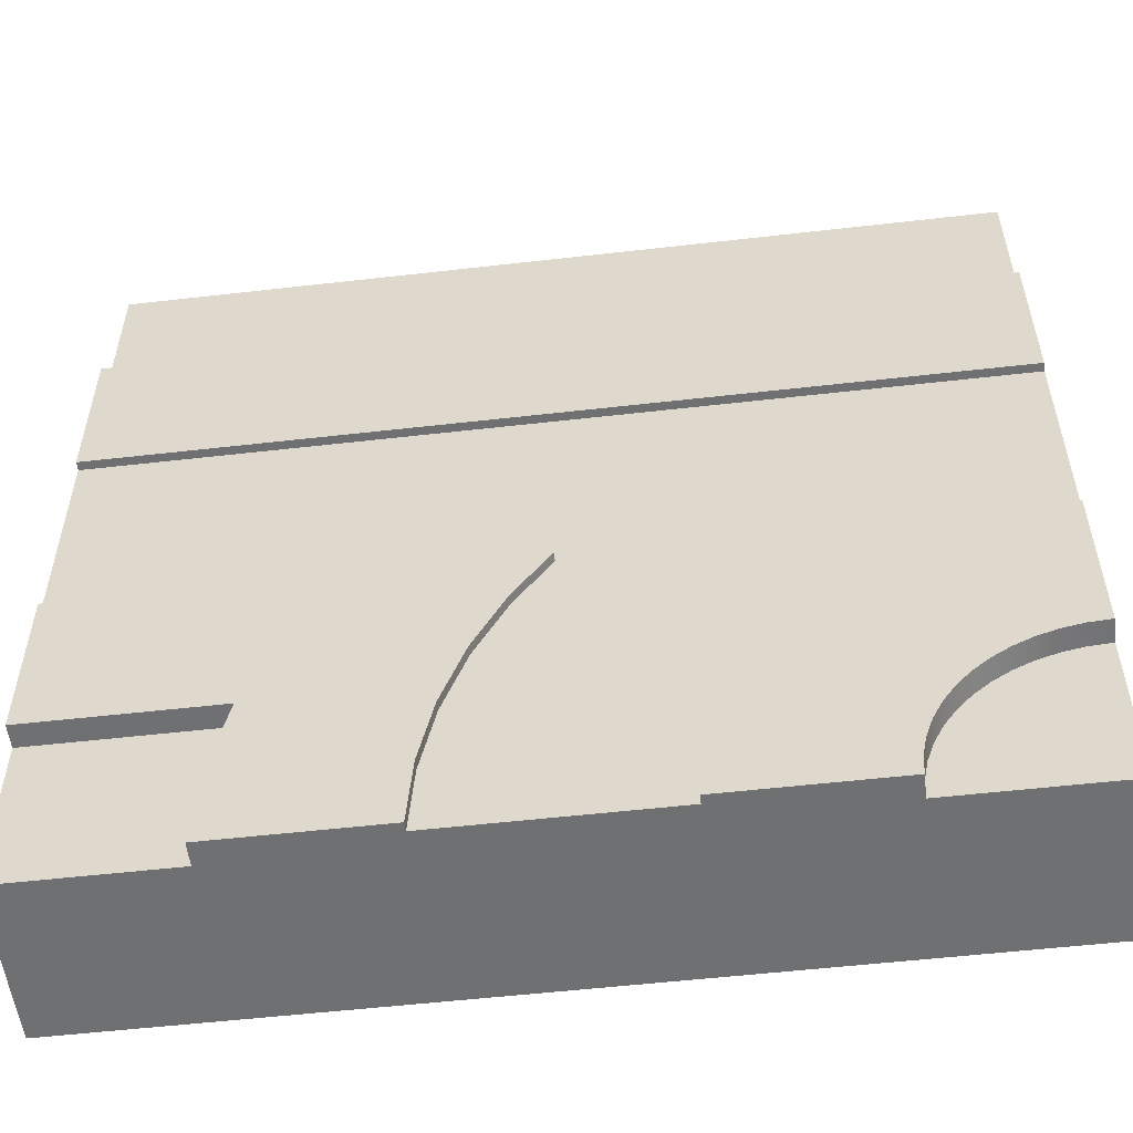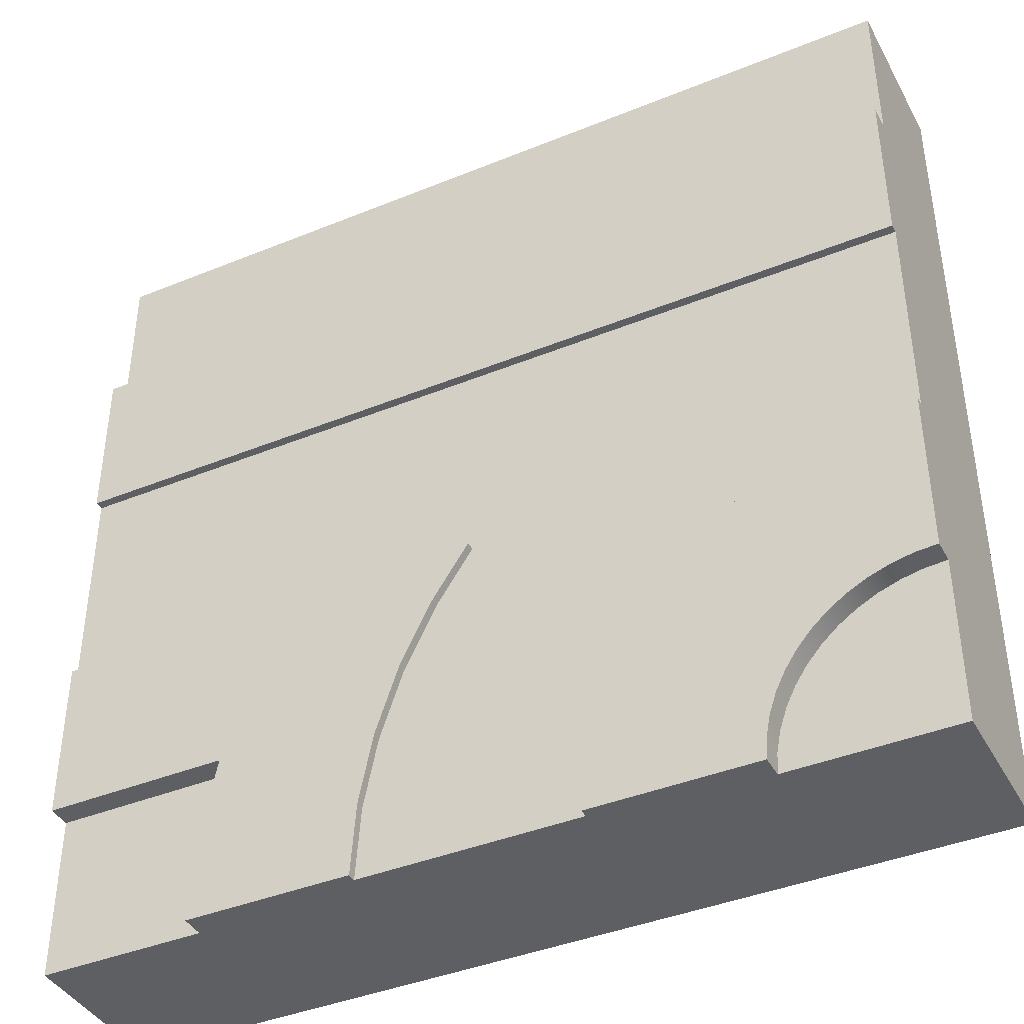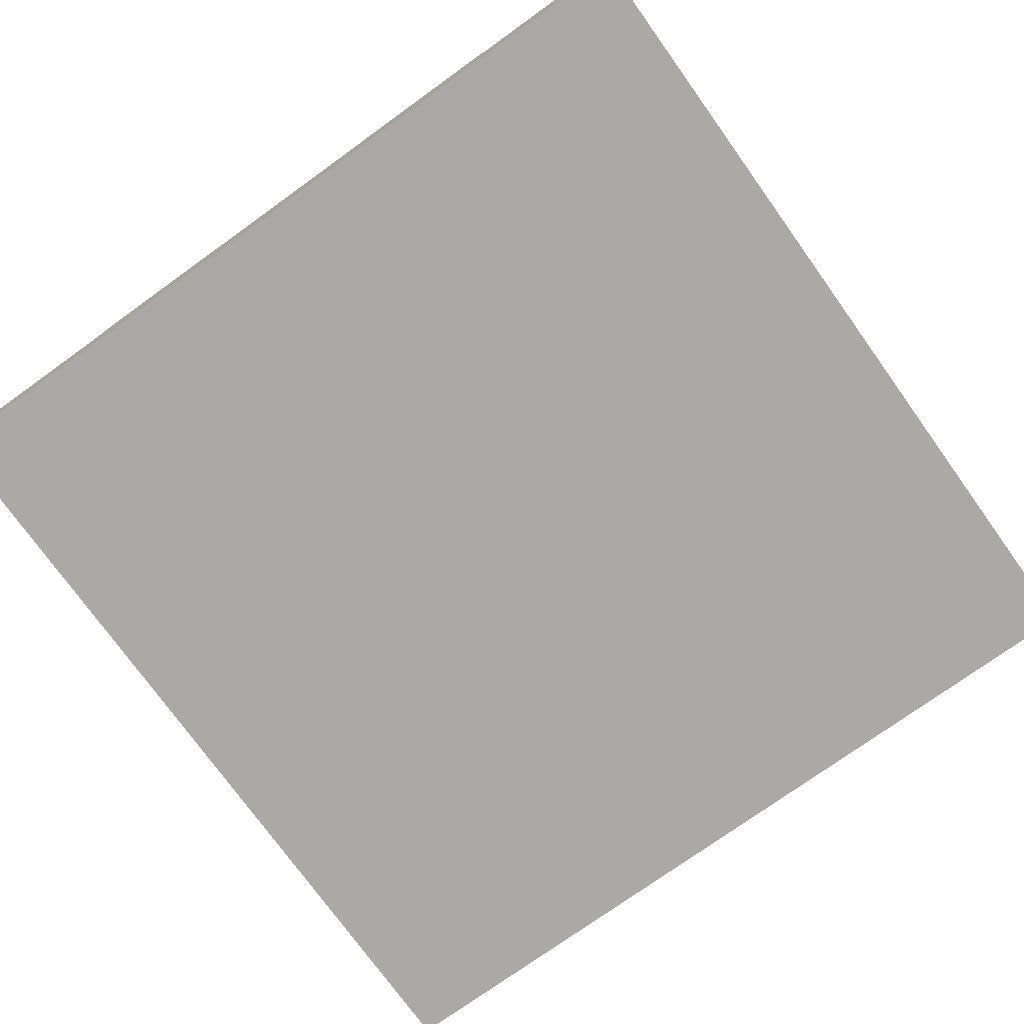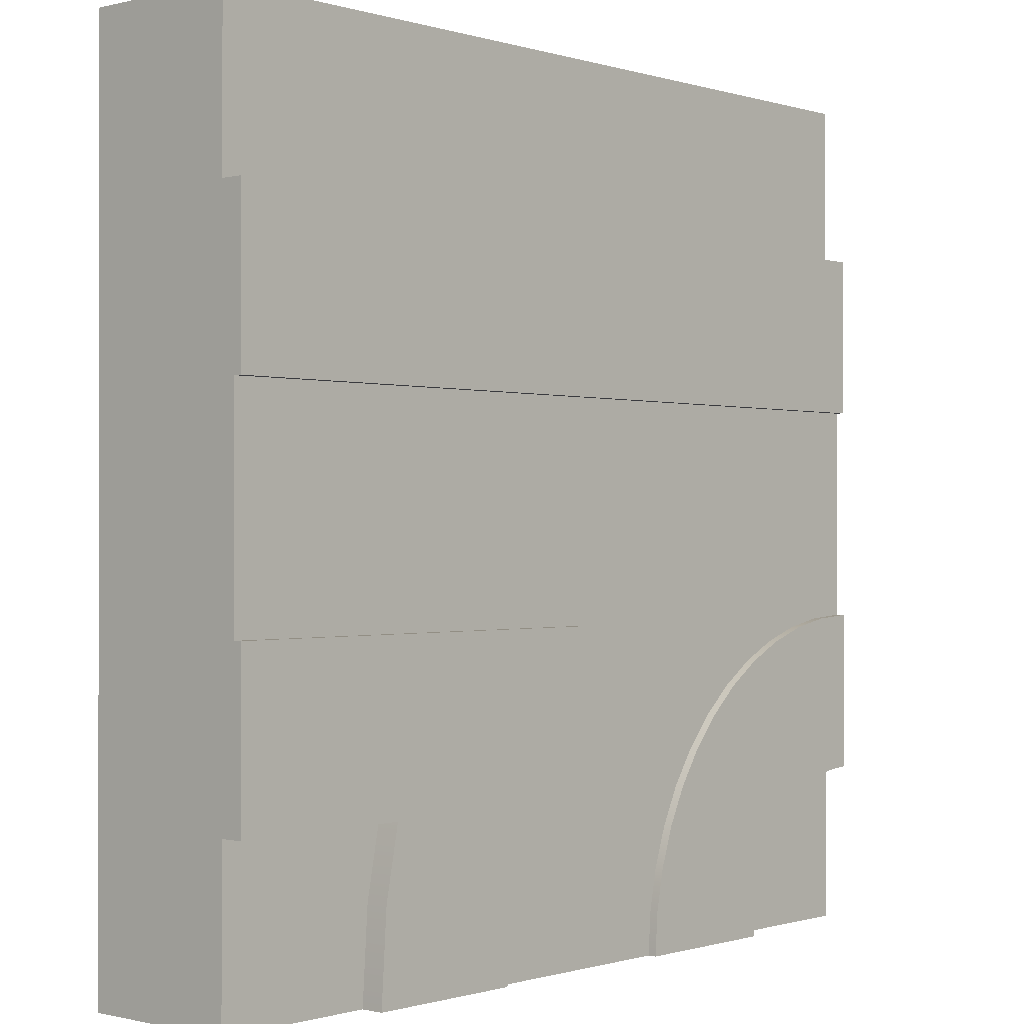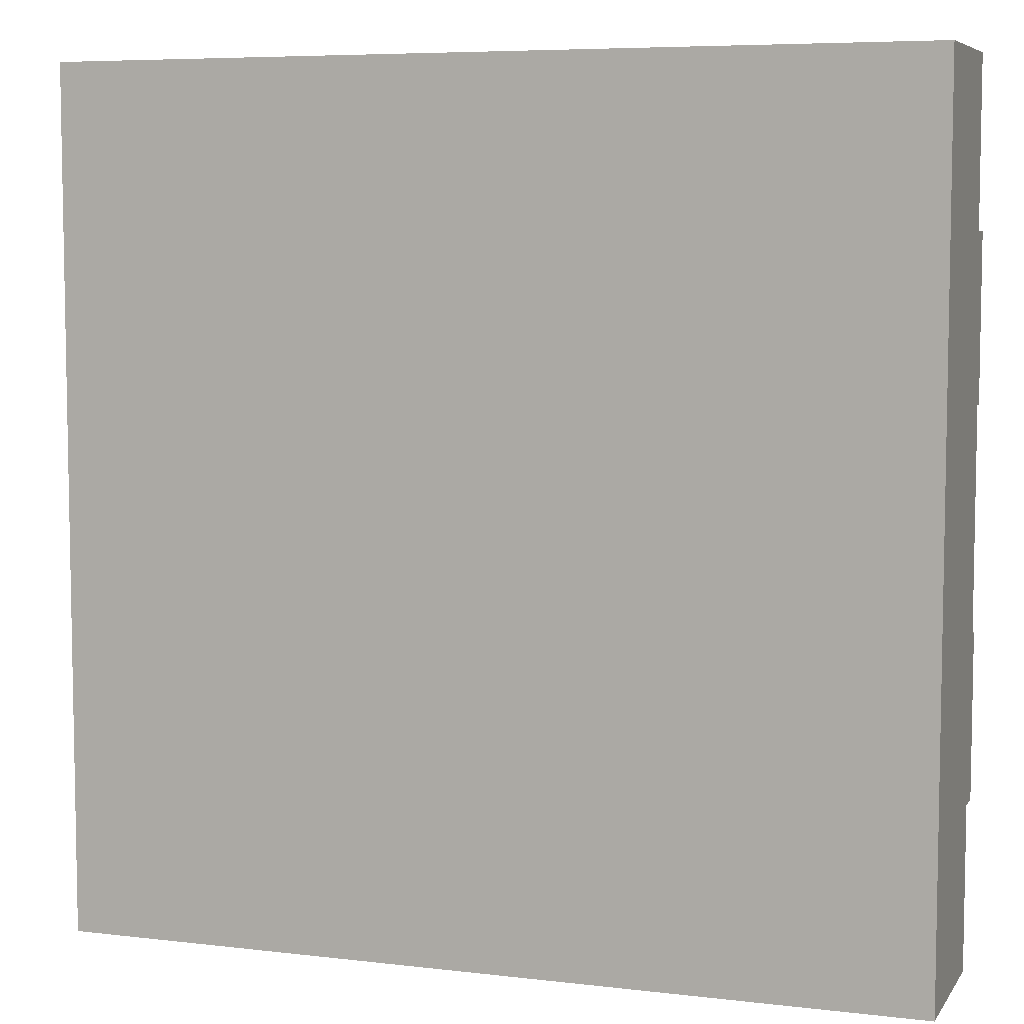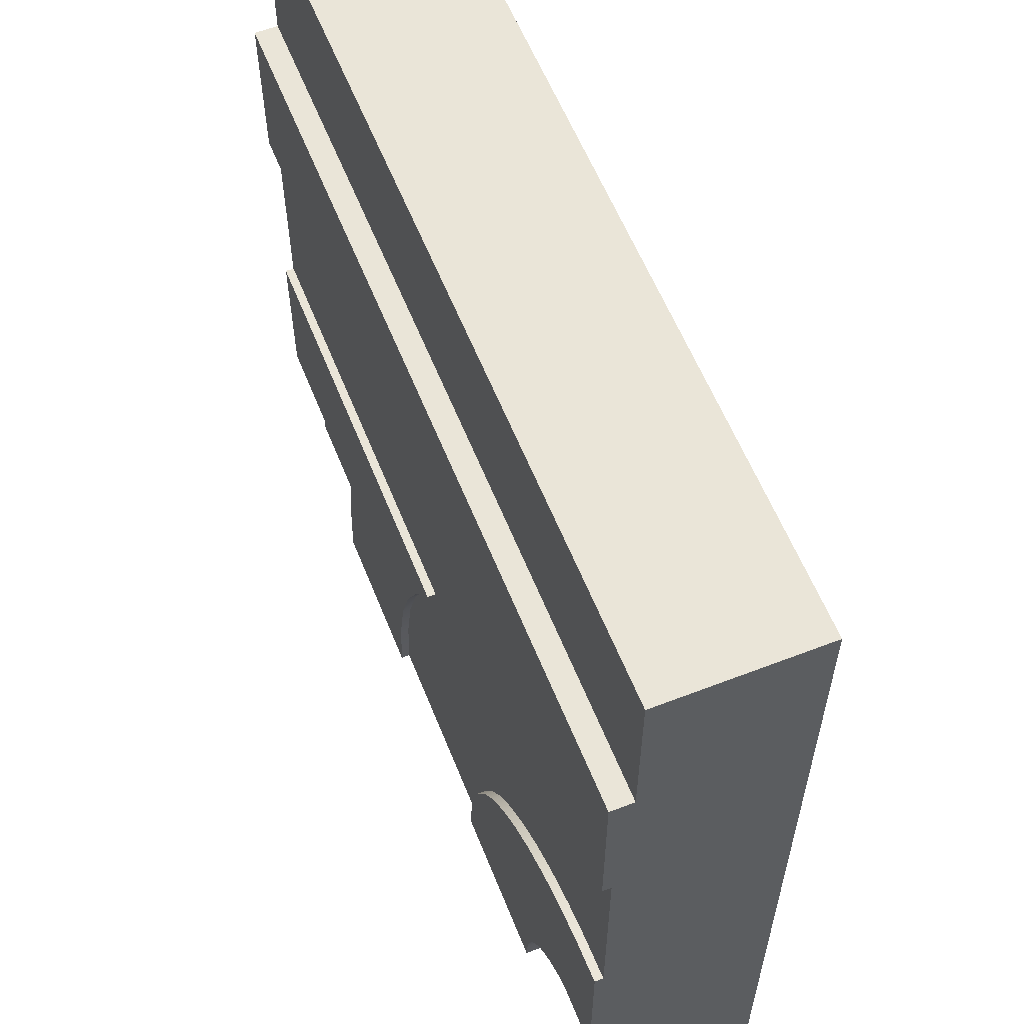
<metadata>
{"format":"obj","ext":"obj","renderer":"f3d","projection":"perspective","resolution":1024,"background":"white","views":[{"elev":-54.8,"azim":-173.1,"up":"+Z"},{"elev":-40.8,"azim":-153.5,"up":"+Z"},{"elev":-75.5,"azim":-144.3,"up":"+Y"},{"elev":-0.5,"azim":131.7,"up":"+Z"},{"elev":6.6,"azim":19.3,"up":"+Z"},{"elev":59.1,"azim":-111.7,"up":"+Z"}]}
</metadata>
<code>
g tile042
v -0.5 0 0.3125
v -0.5 0.1833 0.3125
v -0.5 0 0.5
v -0.5 0.1833 0.5
v 0.5 0.1833 -0.5
v 0.5 0 -0.5
v 0.5 0.1833 -0.3125
v 0.5 0 -0.3125
v 0.5 0 0.5
v 0.5 0.1833 0.5
v -0.5 0 -0.5
v -0.3125 0 -0.5
v -0.5 0.1833 -0.5
v -0.3125 0.1833 -0.5
v 0.5 0 0.3125
v 0.3125 0 -0.5
v -0.5 0 -0.3125
v 0.3125 0.1833 -0.5
v 0.3055 0.1833 -0.3939
v 0.2893 0.1833 -0.3125
v 0.5 0.1833 0.3125
v -0.3141 0.1833 -0.4755
v -0.3189 0.1833 -0.4515
v -0.3268 0.1833 -0.4282
v -0.3376 0.1833 -0.4062
v -0.3512 0.1833 -0.3859
v -0.3674 0.1833 -0.3674
v -0.3859 0.1833 -0.3512
v -0.4062 0.1833 -0.3376
v -0.4282 0.1833 -0.3268
v -0.4515 0.1833 -0.3189
v -0.4755 0.1833 -0.3141
v -0.5 0.1833 -0.3125
v 0.3125 0.21 -0.5
v 0.3055 0.21 -0.3939
v 0.125 0.21 -0.5
v 0.2893 0.21 -0.3125
v 0.1197 0.21 -0.4184
v 0.1037 0.21 -0.3382
v 0.07742 0.21 -0.2608
v 0.04127 0.21 -0.1875
v -0.0004953 0.21 -0.125
v 0.5 0.21 -0.125
v 0.5 0.21 -0.3125
v 0.09497 0.21 -0.3125
v -0.125 0.21 -0.5
v -0.1282 0.21 -0.4511
v -0.3125 0.21 -0.5
v -0.1378 0.21 -0.4029
v -0.1535 0.21 -0.3565
v -0.1752 0.21 -0.3125
v -0.2025 0.21 -0.2717
v -0.2348 0.21 -0.2348
v -0.2717 0.21 -0.2025
v -0.3125 0.21 -0.1752
v -0.3141 0.21 -0.4755
v -0.3565 0.21 -0.1535
v -0.3189 0.21 -0.4515
v -0.3268 0.21 -0.4282
v -0.3376 0.21 -0.4062
v -0.3512 0.21 -0.3859
v -0.3674 0.21 -0.3674
v -0.4029 0.21 -0.1378
v -0.3859 0.21 -0.3512
v -0.4062 0.21 -0.3376
v -0.4511 0.21 -0.1282
v -0.4282 0.21 -0.3268
v -0.4515 0.21 -0.3189
v -0.5 0.21 -0.125
v -0.4755 0.21 -0.3141
v -0.5 0.21 -0.3125
v 0.04127 0.2 -0.1875
v -0.0004953 0.2 -0.125
v 0.07742 0.2 -0.2608
v 0.1037 0.2 -0.3382
v 0.1197 0.2 -0.4184
v 0.125 0.2 -0.5
v -0.125 0.2 -0.5
v -0.1282 0.2 -0.4511
v -0.1378 0.2 -0.4029
v -0.1535 0.2 -0.3565
v -0.1752 0.2 -0.3125
v -0.2025 0.2 -0.2717
v -0.2348 0.2 -0.2348
v -0.2717 0.2 -0.2025
v -0.3125 0.2 -0.1752
v -0.3565 0.2 -0.1535
v -0.4029 0.2 -0.1378
v -0.4511 0.2 -0.1282
v -0.5 0.2 -0.125
v 0.5 0.2 -0.125
v -0.5 0.2 0.125
v 0.5 0.2 0.125
v -0.5 0.21 0.125
v 0.5 0.21 0.125
v 0.5 0.21 0.3125
v -0.5 0.21 0.3125
v -0.5 0.1 -0.125
v -0.5 0.1 0.125
v -0.125 0.1 -0.5
v 0.125 0.1 -0.5
v 0.5 0.1 0.125
v 0.5 0.1 -0.125
f 3 2 1
f 2 3 4
f 7 6 5
f 6 7 8
f 10 3 9
f 3 10 4
f 13 12 11
f 12 13 14
f 3 15 9
f 15 3 8
f 8 3 6
f 6 3 16
f 16 3 12
f 12 3 11
f 11 3 1
f 11 1 17
f 18 7 5
f 7 18 19
f 7 19 20
f 2 10 21
f 10 2 4
f 13 22 14
f 22 13 23
f 23 13 24
f 24 13 25
f 25 13 26
f 26 13 27
f 27 13 28
f 28 13 29
f 29 13 30
f 30 13 31
f 31 13 32
f 32 13 33
f 17 13 11
f 13 17 33
f 18 6 16
f 6 18 5
f 10 15 21
f 15 10 9
f 36 35 34
f 35 36 37
f 38 37 36
f 39 37 38
f 40 37 39
f 41 37 40
f 42 37 41
f 43 37 42
f 37 43 44
f 40 39 45
f 48 47 46
f 47 48 49
f 49 48 50
f 50 48 51
f 51 48 52
f 52 48 53
f 53 48 54
f 54 48 55
f 55 48 56
f 55 56 57
f 57 56 58
f 57 58 59
f 57 59 60
f 57 60 61
f 57 61 62
f 57 62 63
f 63 62 64
f 63 64 65
f 63 65 66
f 66 65 67
f 66 67 68
f 66 68 69
f 69 68 70
f 69 70 71
f 73 41 72
f 41 73 42
f 72 40 74
f 40 72 41
f 74 39 75
f 39 74 45
f 45 74 40
f 75 38 76
f 38 75 39
f 76 36 77
f 36 76 38
f 47 78 46
f 78 47 79
f 49 79 47
f 79 49 80
f 50 80 49
f 80 50 81
f 51 81 50
f 81 51 82
f 52 82 51
f 82 52 83
f 53 83 52
f 83 53 84
f 53 85 84
f 85 53 54
f 54 86 85
f 86 54 55
f 55 87 86
f 87 55 57
f 57 88 87
f 88 57 63
f 63 89 88
f 89 63 66
f 66 90 89
f 90 66 69
f 91 42 73
f 42 91 43
f 94 93 92
f 93 94 95
f 94 96 95
f 96 94 97
f 35 18 34
f 18 35 19
f 37 19 35
f 19 37 20
f 37 7 20
f 7 37 44
f 96 2 21
f 2 96 97
f 71 32 33
f 32 71 70
f 70 31 32
f 31 70 68
f 68 30 31
f 30 68 67
f 67 29 30
f 29 67 65
f 65 28 29
f 28 65 64
f 64 27 28
f 27 64 62
f 27 61 26
f 61 27 62
f 26 60 25
f 60 26 61
f 25 59 24
f 59 25 60
f 24 58 23
f 58 24 59
f 23 56 22
f 56 23 58
f 22 48 14
f 48 22 56
f 17 98 33
f 98 17 1
f 33 98 71
f 98 1 99
f 99 1 92
f 92 1 94
f 94 1 97
f 97 1 2
f 98 69 71
f 69 98 90
f 12 100 16
f 100 12 14
f 100 14 78
f 78 14 48
f 78 48 46
f 101 16 100
f 16 101 18
f 18 101 77
f 18 77 34
f 34 77 36
f 96 93 95
f 93 96 102
f 15 102 96
f 15 103 102
f 8 103 15
f 8 43 103
f 7 43 8
f 43 7 44
f 103 43 91
f 15 96 21
f 78 76 77
f 76 78 75
f 75 78 74
f 74 78 72
f 72 78 73
f 79 73 78
f 80 73 79
f 81 73 80
f 82 73 81
f 83 73 82
f 92 73 83
f 93 73 92
f 73 93 91
f 92 83 84
f 92 84 85
f 92 85 86
f 92 86 87
f 92 87 88
f 92 88 89
f 92 89 90
f 78 101 100
f 101 78 77
f 99 90 98
f 90 99 92
f 93 103 91
f 103 93 102

</code>
